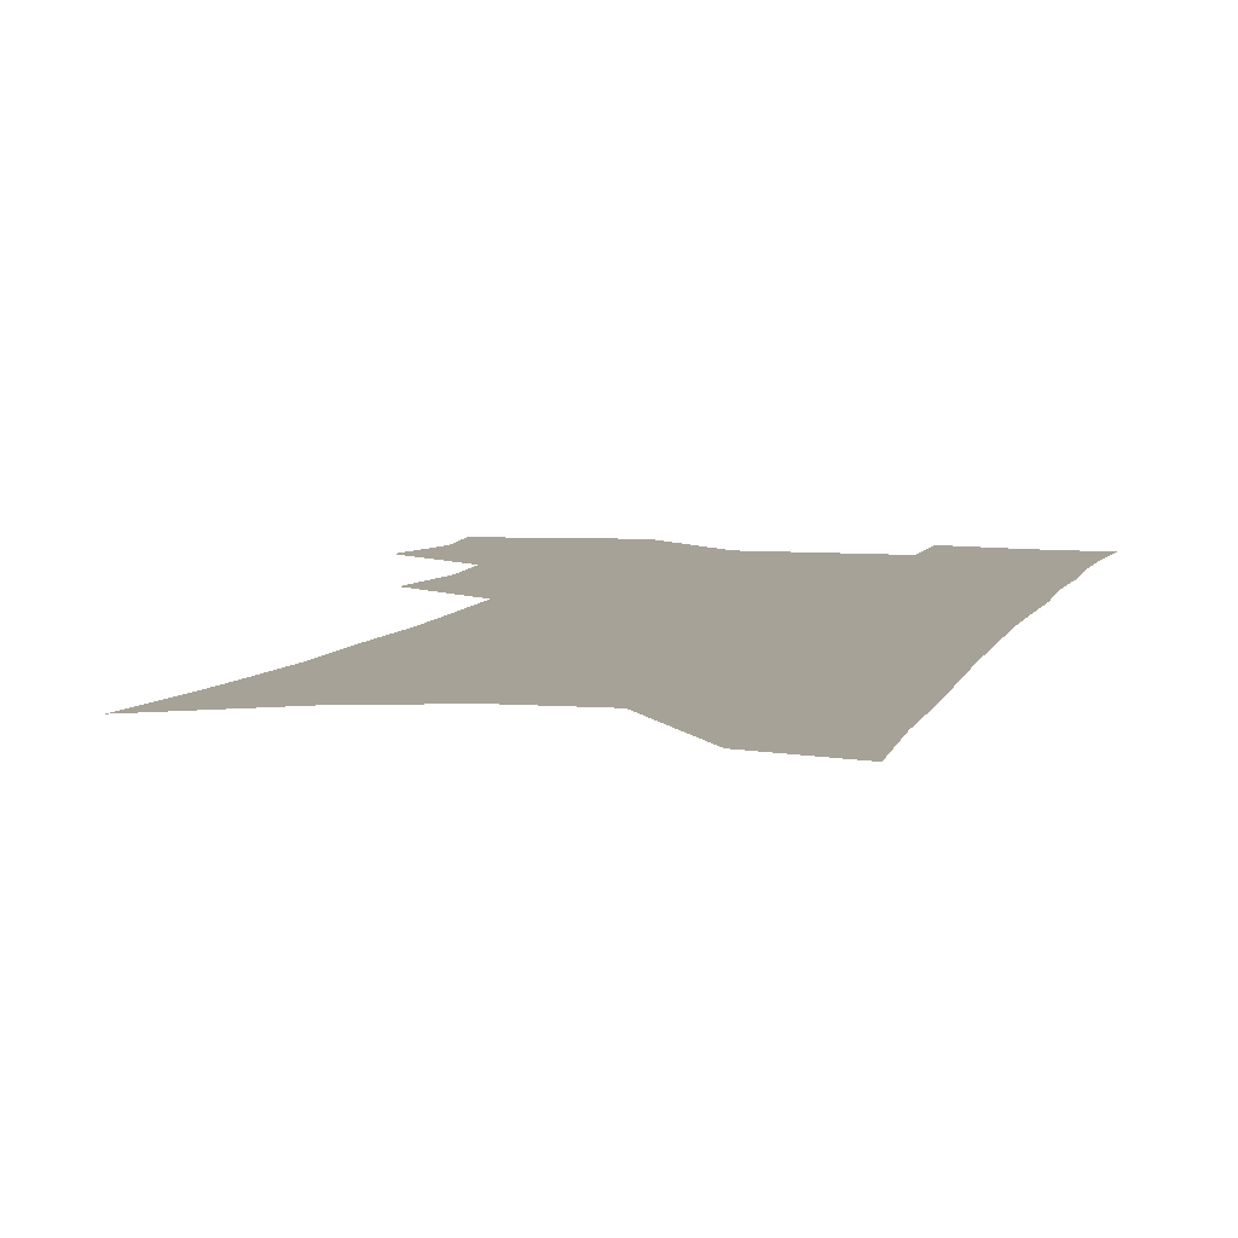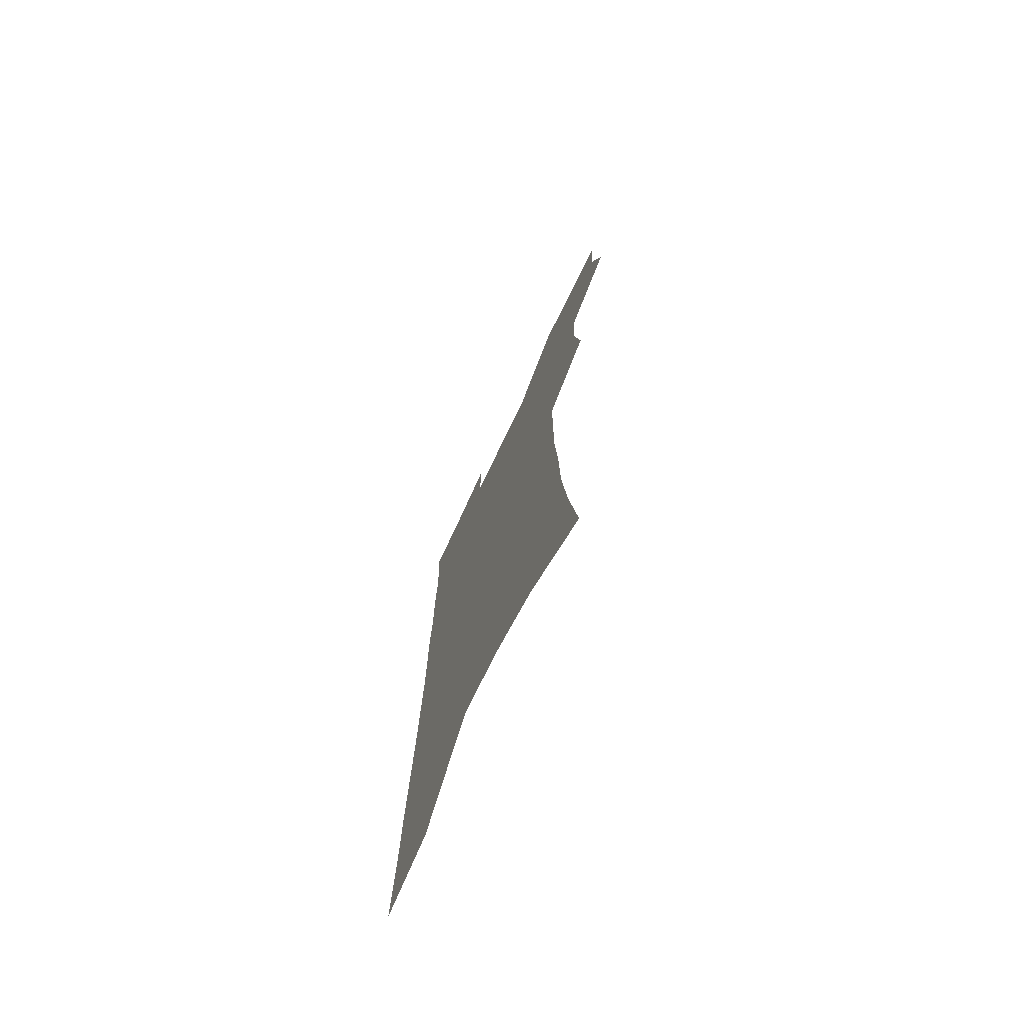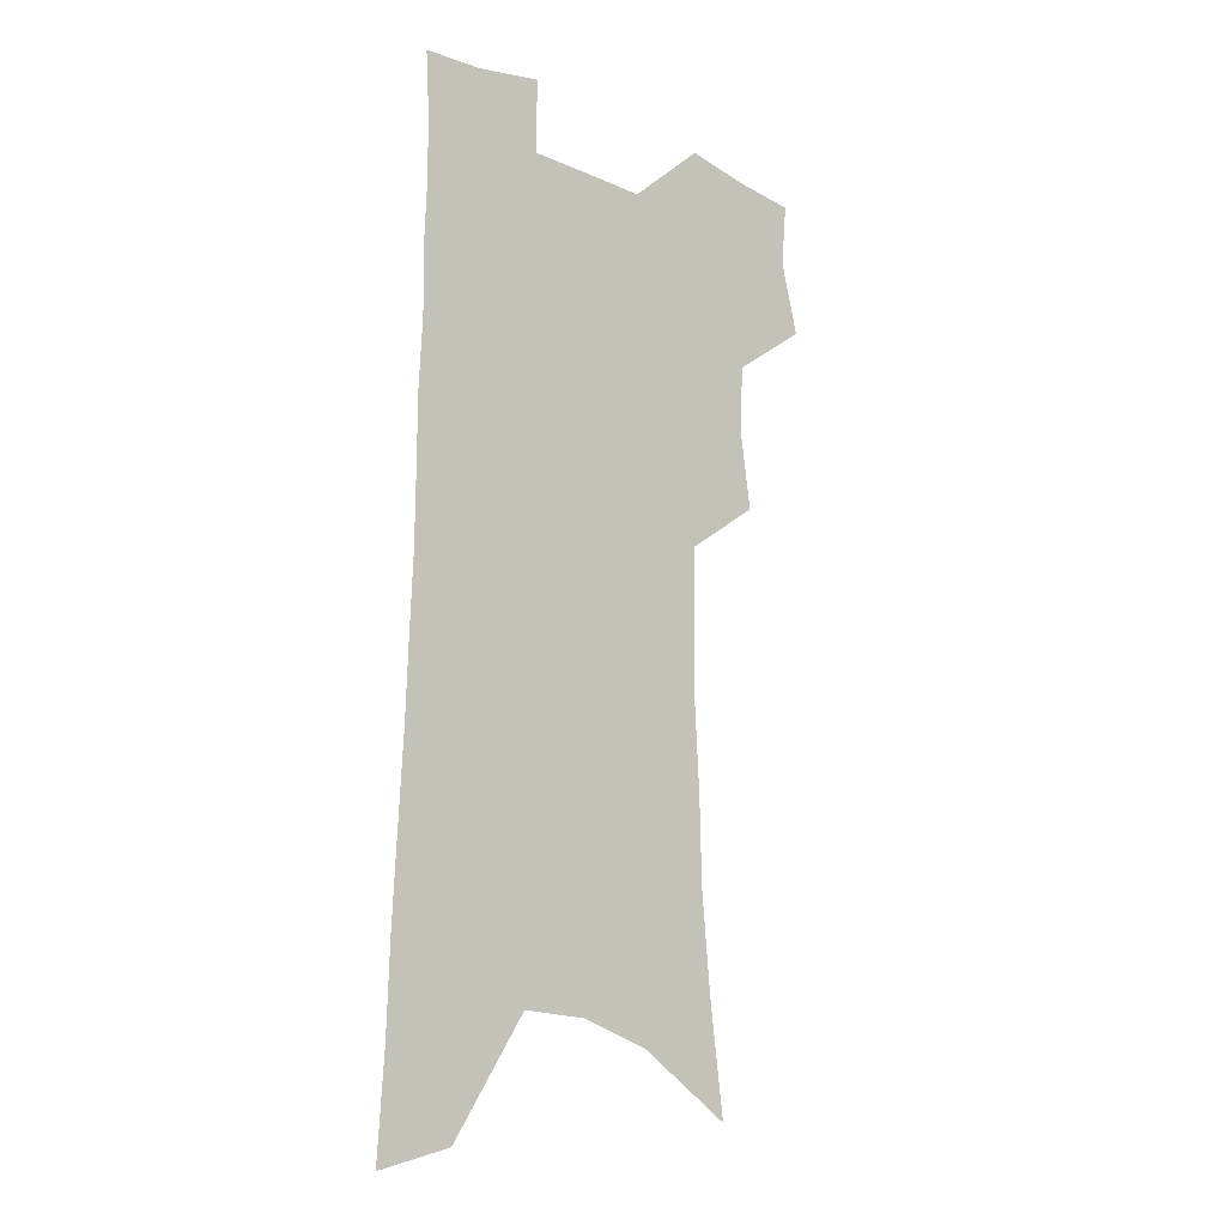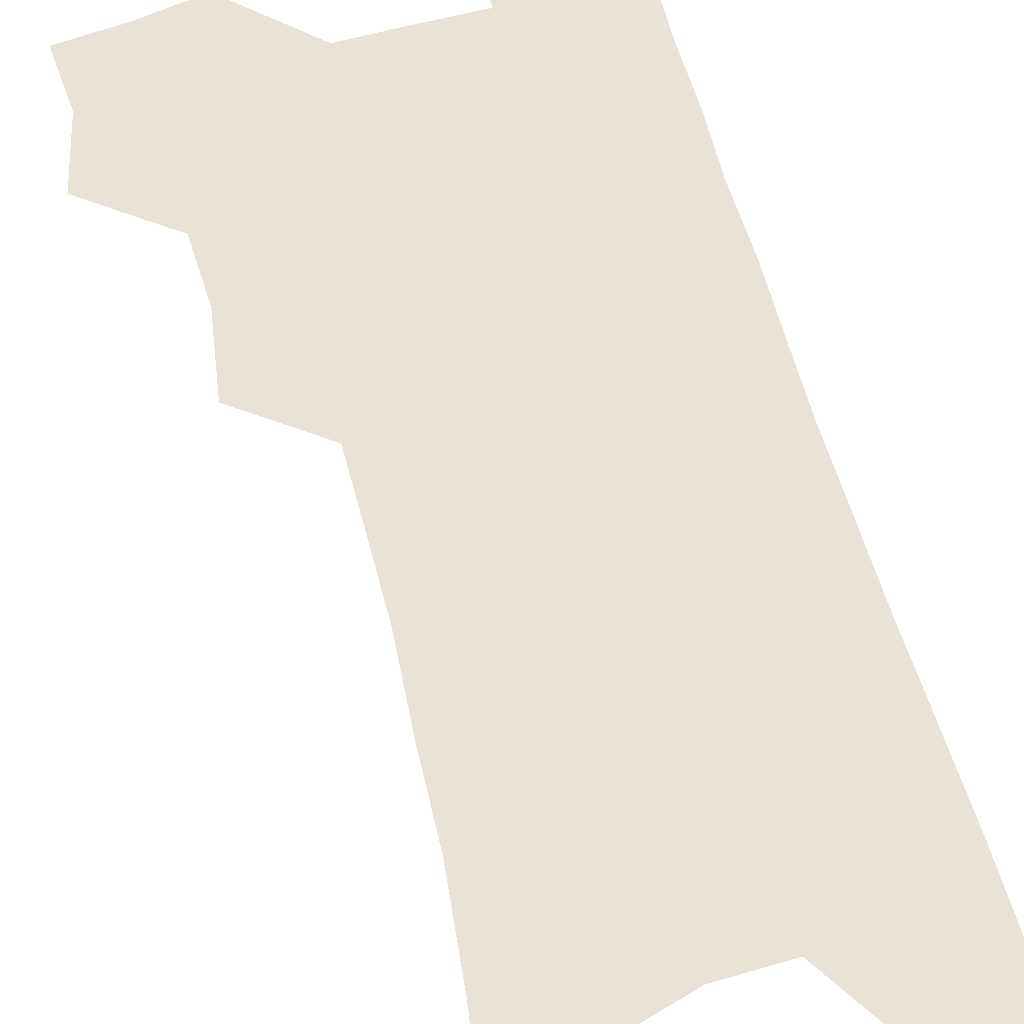
<metadata>
{"format":"obj","ext":"obj","renderer":"f3d","projection":"perspective","resolution":1024,"background":"white","views":[{"elev":6.5,"azim":14.9,"up":"+Z"},{"elev":-74.3,"azim":-115.5,"up":"+Y"},{"elev":-15.6,"azim":137.6,"up":"+Y"},{"elev":62.5,"azim":-14.7,"up":"+Z"}]}
</metadata>
<code>
v 484.4 501.2 0
v 491.9 530.8 0
v 489.4 557.4 0
v 513.9 417.1 0
v 518.6 449.9 0
v 517.1 477.3 0
v 522.9 507.2 0
v 520.4 533.1 0
v 516.7 560.2 0
v 533.5 173.8 0
v 539.5 220.1 0
v 543.3 261 0
v 544.1 295.9 0
v 546.1 332.1 0
v 546 363.8 0
v 545.8 394.4 0
v 548.6 426.6 0
v 548.4 454.2 0
v 549.6 482.2 0
v 549.8 508.6 0
v 547.6 535.2 0
v 543 565.1 0
v 572.7 198.4 0
v 574.1 237.3 0
v 574.4 272.6 0
v 574.1 305.6 0
v 575.3 340.3 0
v 575.8 372 0
v 576 401.8 0
v 575.8 429.5 0
v 576 456.9 0
v 576.7 483.6 0
v 577.5 509.7 0
v 575.6 535.9 0
v 602.6 207.3 0
v 602.1 242.3 0
v 602.2 278.8 0
v 602.1 312 0
v 602 343.5 0
v 602.2 374.1 0
v 602.4 404.6 0
v 602.7 432.8 0
v 603 459.3 0
v 602.8 484.6 0
v 602.9 510.3 0
v 602.4 536.2 0
v 630.4 208.2 0
v 629.4 246.2 0
v 628.8 280.5 0
v 628.4 313 0
v 627.9 344.8 0
v 628.3 372.5 0
v 627.7 404.9 0
v 628 432.2 0
v 627.8 459.4 0
v 628.5 484.4 0
v 628.6 510.6 0
v 628.7 536.2 0
v 628.7 567.4 0
v 661.8 160.5 0
v 659.1 203.2 0
v 657.4 241.2 0
v 655.9 276.9 0
v 655.6 309 0
v 654 342.6 0
v 654.4 371.6 0
v 655.2 400 0
v 653.8 430.4 0
v 654.3 457.1 0
v 654.5 483.6 0
v 654 510.2 0
v 654.8 535.6 0
v 656.9 561.9 0
v 693.1 151.7 0
v 690.5 192.7 0
v 689.3 229.3 0
v 687.6 265.5 0
v 685.7 300.3 0
v 684.6 333.3 0
v 683.4 365.2 0
v 683.2 395.2 0
v 683.2 424.5 0
v 681.7 454.2 0
v 682.2 481.2 0
v 681.2 508.6 0
v 681.4 534.6 0
v 682.9 560.2 0
f 6 7 1
f 1 7 2
f 7 8 2
f 2 8 3
f 8 9 3
f 16 17 4
f 4 17 5
f 17 18 5
f 5 18 6
f 18 19 6
f 6 19 7
f 19 20 7
f 7 20 8
f 20 21 8
f 8 21 9
f 21 22 9
f 10 23 11
f 23 24 11
f 11 24 12
f 24 25 12
f 12 25 13
f 25 26 13
f 13 26 14
f 26 27 14
f 14 27 15
f 27 28 15
f 15 28 16
f 28 29 16
f 16 29 17
f 29 30 17
f 17 30 18
f 30 31 18
f 18 31 19
f 31 32 19
f 19 32 20
f 32 33 20
f 20 33 21
f 33 34 21
f 21 34 22
f 23 35 24
f 35 36 24
f 24 36 25
f 36 37 25
f 25 37 26
f 37 38 26
f 26 38 27
f 38 39 27
f 27 39 28
f 39 40 28
f 28 40 29
f 40 41 29
f 29 41 30
f 41 42 30
f 30 42 31
f 42 43 31
f 31 43 32
f 43 44 32
f 32 44 33
f 44 45 33
f 33 45 34
f 45 46 34
f 35 47 36
f 47 48 36
f 36 48 37
f 48 49 37
f 37 49 38
f 49 50 38
f 38 50 39
f 50 51 39
f 39 51 40
f 51 52 40
f 40 52 41
f 52 53 41
f 41 53 42
f 53 54 42
f 42 54 43
f 54 55 43
f 43 55 44
f 55 56 44
f 44 56 45
f 56 57 45
f 45 57 46
f 57 58 46
f 60 61 47
f 47 61 48
f 61 62 48
f 48 62 49
f 62 63 49
f 49 63 50
f 63 64 50
f 50 64 51
f 64 65 51
f 51 65 52
f 65 66 52
f 52 66 53
f 66 67 53
f 53 67 54
f 67 68 54
f 54 68 55
f 68 69 55
f 55 69 56
f 69 70 56
f 56 70 57
f 70 71 57
f 57 71 58
f 71 72 58
f 58 72 59
f 72 73 59
f 60 74 61
f 74 75 61
f 61 75 62
f 75 76 62
f 62 76 63
f 76 77 63
f 63 77 64
f 77 78 64
f 64 78 65
f 78 79 65
f 65 79 66
f 79 80 66
f 66 80 67
f 80 81 67
f 67 81 68
f 81 82 68
f 68 82 69
f 82 83 69
f 69 83 70
f 83 84 70
f 70 84 71
f 84 85 71
f 71 85 72
f 85 86 72
f 72 86 73
f 86 87 73

</code>
